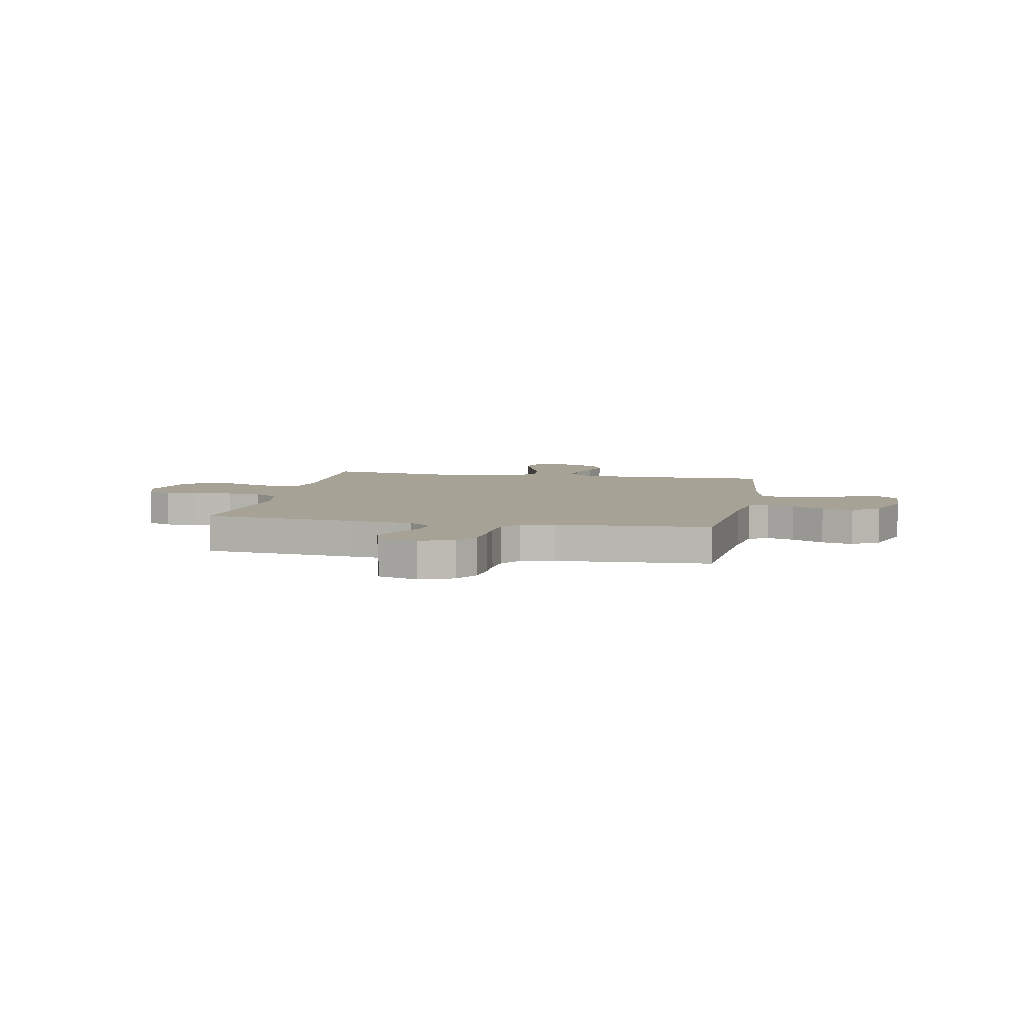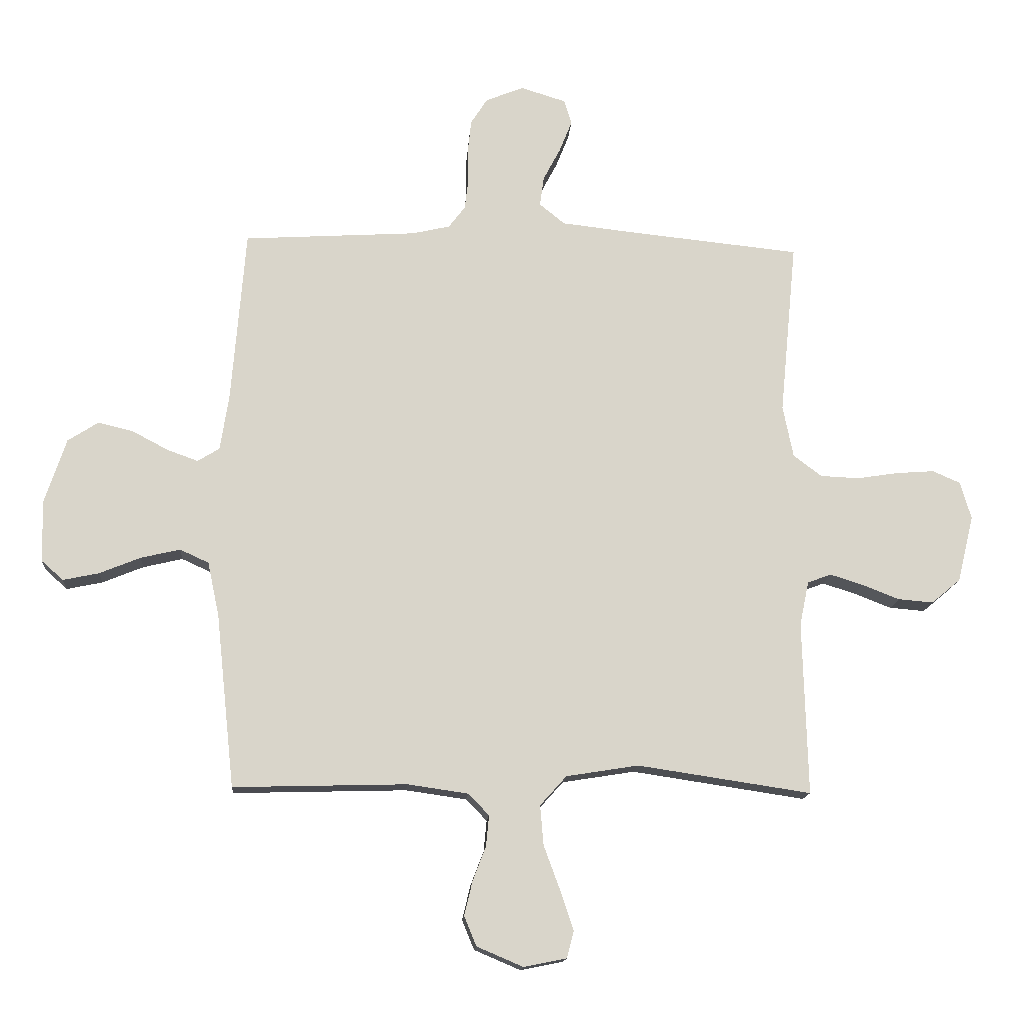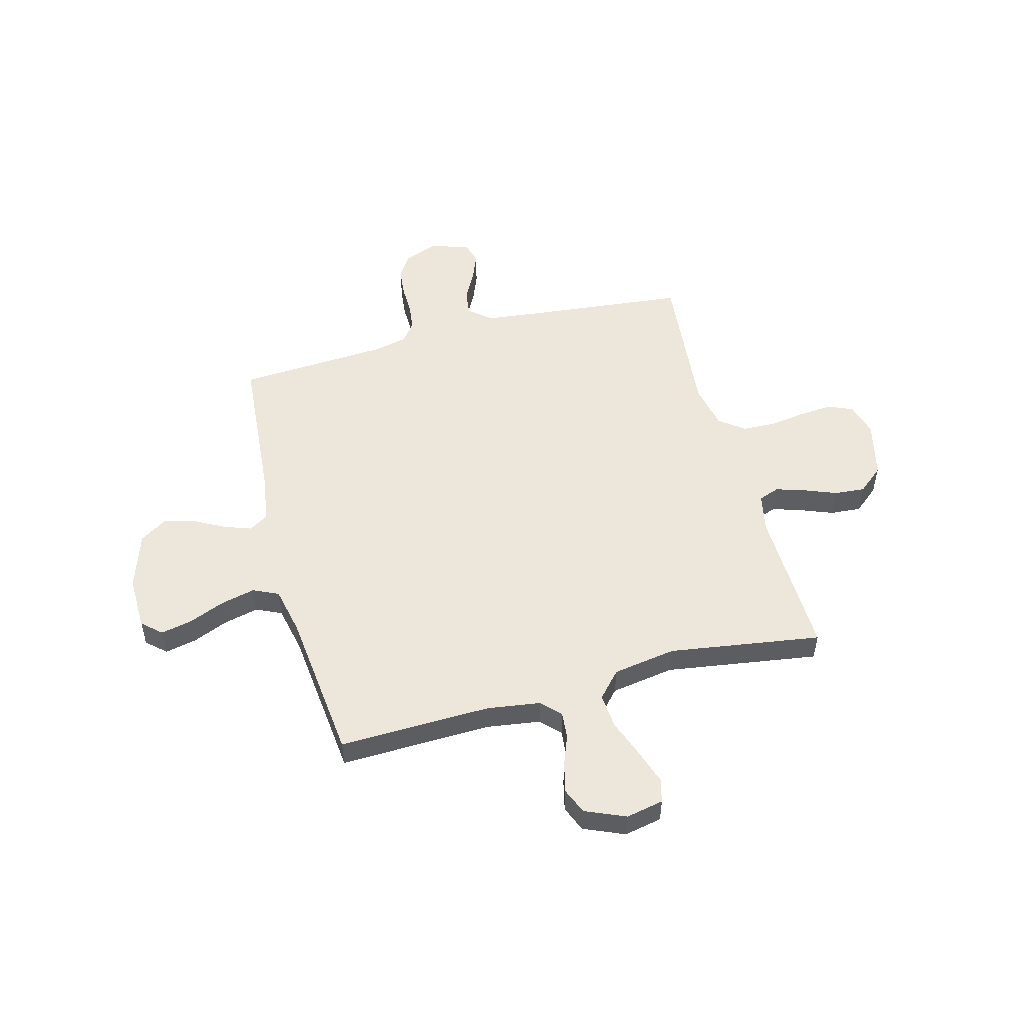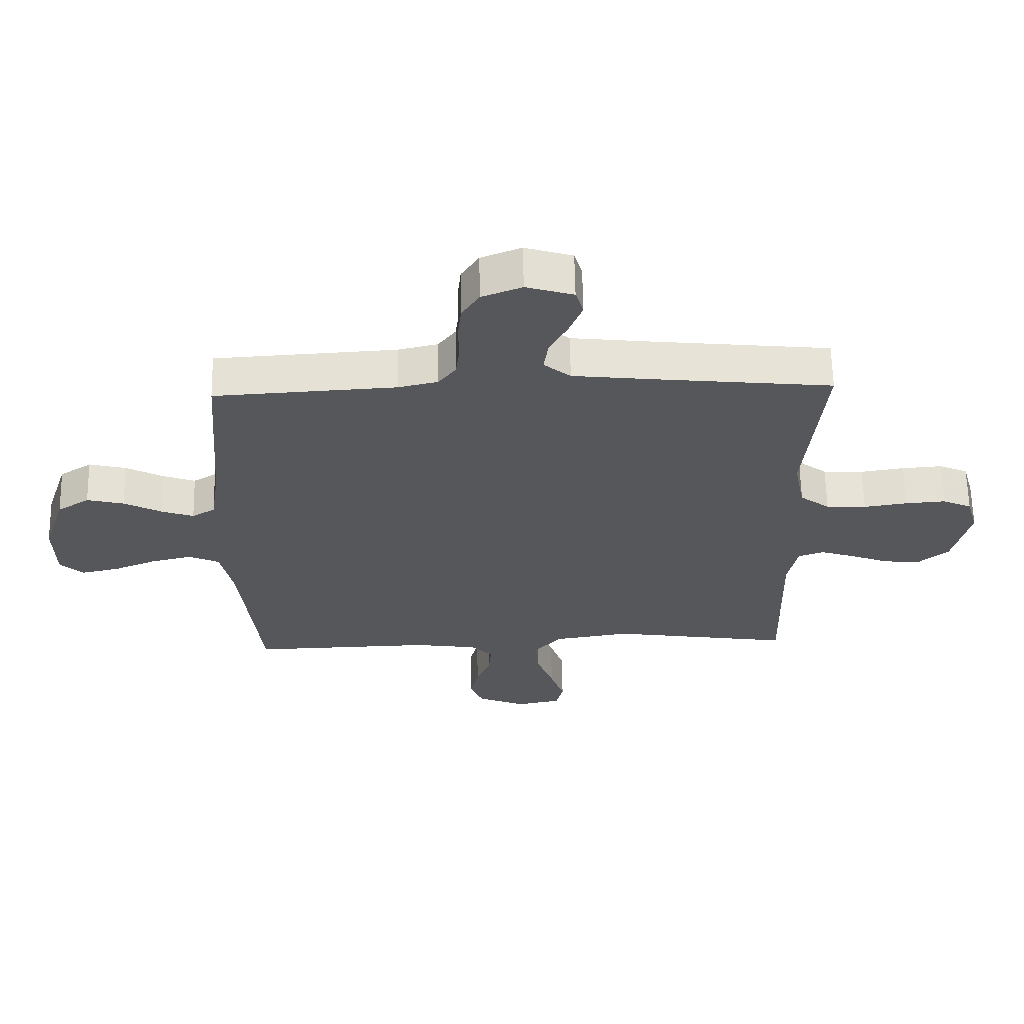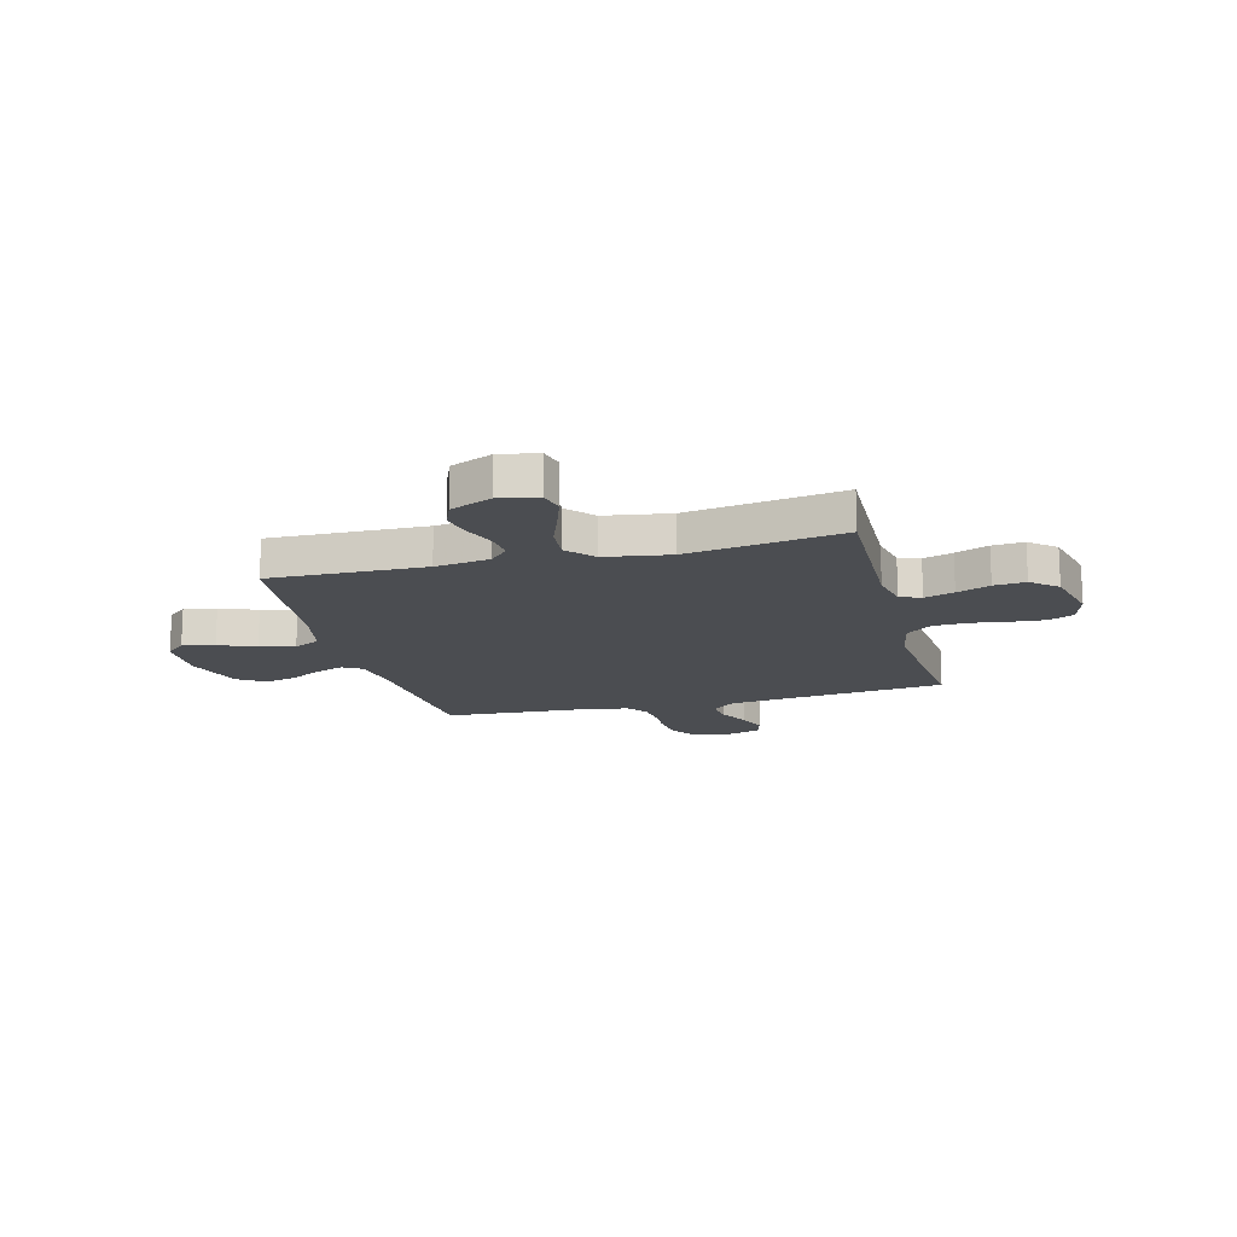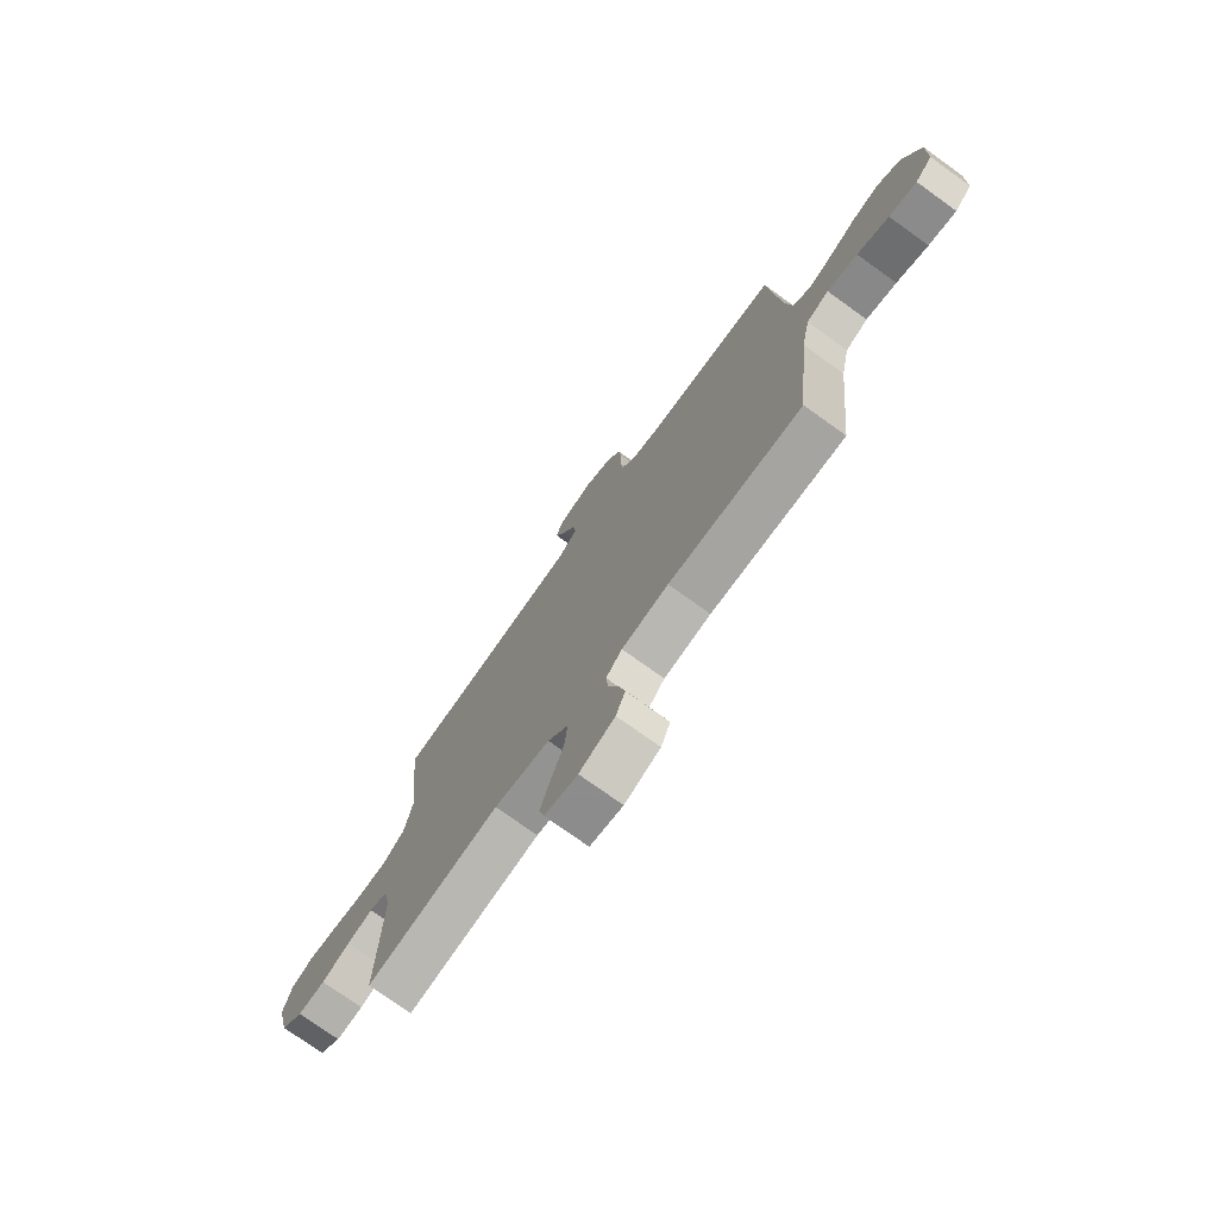
<metadata>
{"format":"obj","ext":"obj","renderer":"f3d","projection":"perspective","resolution":1024,"background":"white","views":[{"elev":6.3,"azim":11.0,"up":"+Y"},{"elev":-14.8,"azim":176.0,"up":"+Z"},{"elev":52.0,"azim":165.1,"up":"+Y"},{"elev":62.9,"azim":178.9,"up":"+Z"},{"elev":-15.8,"azim":-165.3,"up":"+Y"},{"elev":-74.8,"azim":54.3,"up":"+Z"}]}
</metadata>
<code>
v -0.5 0.07 0.5
v -0.2 0.07 0.531
v -0.076 0.07 0.545
v -0.032 0.07 0.581
v -0.039 0.07 0.632
v -0.069 0.07 0.689
v -0.091 0.07 0.744
v -0.078 0.07 0.787
v 0 0.07 0.811
v 0.066 0.07 0.785
v 0.095 0.07 0.74
v 0.101 0.07 0.683
v 0.1 0.07 0.624
v 0.106 0.07 0.571
v 0.135 0.07 0.533
v 0.2 0.07 0.518
v 0.5 0.07 0.5
v 0.524 0.07 0.2
v 0.539 0.07 0.102
v 0.577 0.07 0.079
v 0.63 0.07 0.098
v 0.692 0.07 0.131
v 0.753 0.07 0.146
v 0.806 0.07 0.112
v 0.843 0.07 0
v 0.841 0.07 -0.107
v 0.803 0.07 -0.141
v 0.741 0.07 -0.128
v 0.67 0.07 -0.099
v 0.602 0.07 -0.083
v 0.552 0.07 -0.106
v 0.532 0.07 -0.2
v 0.5 0.07 -0.5
v 0.2 0.07 -0.492
v 0.095 0.07 -0.507
v 0.059 0.07 -0.544
v 0.064 0.07 -0.597
v 0.087 0.07 -0.657
v 0.101 0.07 -0.716
v 0.08 0.07 -0.767
v 0 0.07 -0.801
v -0.074 0.07 -0.786
v -0.086 0.07 -0.739
v -0.063 0.07 -0.671
v -0.035 0.07 -0.595
v -0.029 0.07 -0.526
v -0.075 0.07 -0.475
v -0.2 0.07 -0.455
v -0.5 0.07 -0.5
v -0.492 0.07 -0.2
v -0.508 0.07 -0.124
v -0.549 0.07 -0.109
v -0.606 0.07 -0.127
v -0.67 0.07 -0.152
v -0.731 0.07 -0.157
v -0.781 0.07 -0.115
v -0.809 0.07 0
v -0.79 0.07 0.065
v -0.742 0.07 0.086
v -0.676 0.07 0.081
v -0.604 0.07 0.07
v -0.538 0.07 0.073
v -0.489 0.07 0.11
v -0.471 0.07 0.2
v -0.5 0 0.5
v -0.2 0 0.531
v -0.076 0 0.545
v -0.032 0 0.581
v -0.039 0 0.632
v -0.069 0 0.689
v -0.091 0 0.744
v -0.078 0 0.787
v 0 0 0.811
v 0.066 0 0.785
v 0.095 0 0.74
v 0.101 0 0.683
v 0.1 0 0.624
v 0.106 0 0.571
v 0.135 0 0.533
v 0.2 0 0.518
v 0.5 0 0.5
v 0.524 0 0.2
v 0.539 0 0.102
v 0.577 0 0.079
v 0.63 0 0.098
v 0.692 0 0.131
v 0.753 0 0.146
v 0.806 0 0.112
v 0.843 0 0
v 0.841 0 -0.107
v 0.803 0 -0.141
v 0.741 0 -0.128
v 0.67 0 -0.099
v 0.602 0 -0.083
v 0.552 0 -0.106
v 0.532 0 -0.2
v 0.5 0 -0.5
v 0.2 0 -0.492
v 0.095 0 -0.507
v 0.059 0 -0.544
v 0.064 0 -0.597
v 0.087 0 -0.657
v 0.101 0 -0.716
v 0.08 0 -0.767
v 0 0 -0.801
v -0.074 0 -0.786
v -0.086 0 -0.739
v -0.063 0 -0.671
v -0.035 0 -0.595
v -0.029 0 -0.526
v -0.075 0 -0.475
v -0.2 0 -0.455
v -0.5 0 -0.5
v -0.492 0 -0.2
v -0.508 0 -0.124
v -0.549 0 -0.109
v -0.606 0 -0.127
v -0.67 0 -0.152
v -0.731 0 -0.157
v -0.781 0 -0.115
v -0.809 0 0
v -0.79 0 0.065
v -0.742 0 0.086
v -0.676 0 0.081
v -0.604 0 0.07
v -0.538 0 0.073
v -0.489 0 0.11
v -0.471 0 0.2
f 59 60 61
f 58 59 61
f 57 58 61
f 56 57 61
f 55 56 61
f 54 55 61
f 53 54 61
f 52 53 61 62
f 51 52 62 63
f 48 49 50
f 51 63 64
f 50 51 64
f 48 50 64
f 47 48 64
f 43 44 45
f 42 43 45
f 41 42 45
f 40 41 45
f 39 40 45
f 38 39 45
f 37 38 45
f 36 37 45 46
f 64 1 2
f 47 64 2
f 46 47 2
f 36 46 2
f 35 36 2
f 27 28 29
f 26 27 29
f 25 26 29
f 24 25 29
f 23 24 29
f 22 23 29
f 21 22 29
f 20 21 29 30
f 19 20 30 31
f 16 17 18
f 19 31 32
f 18 19 32
f 16 18 32
f 15 16 32
f 11 12 13
f 10 11 13
f 9 10 13
f 8 9 13
f 7 8 13
f 6 7 13
f 5 6 13
f 4 5 13 14
f 32 33 34
f 15 32 34
f 14 15 34
f 4 14 34
f 3 4 34
f 2 3 34 35
f 125 124 123
f 125 123 122
f 125 122 121
f 125 121 120
f 125 120 119
f 125 119 118
f 125 118 117
f 126 125 117 116
f 127 126 116 115
f 114 113 112
f 128 127 115
f 128 115 114
f 128 114 112
f 128 112 111
f 109 108 107
f 109 107 106
f 109 106 105
f 109 105 104
f 109 104 103
f 109 103 102
f 109 102 101
f 110 109 101 100
f 66 65 128
f 66 128 111
f 66 111 110
f 66 110 100
f 66 100 99
f 93 92 91
f 93 91 90
f 93 90 89
f 93 89 88
f 93 88 87
f 93 87 86
f 93 86 85
f 94 93 85 84
f 95 94 84 83
f 82 81 80
f 96 95 83
f 96 83 82
f 96 82 80
f 96 80 79
f 77 76 75
f 77 75 74
f 77 74 73
f 77 73 72
f 77 72 71
f 77 71 70
f 77 70 69
f 78 77 69 68
f 98 97 96
f 98 96 79
f 98 79 78
f 98 78 68
f 98 68 67
f 99 98 67 66
f 1 65 66 2
f 2 66 67 3
f 3 67 68 4
f 4 68 69 5
f 5 69 70 6
f 6 70 71 7
f 7 71 72 8
f 8 72 73 9
f 9 73 74 10
f 10 74 75 11
f 11 75 76 12
f 12 76 77 13
f 13 77 78 14
f 14 78 79 15
f 15 79 80 16
f 16 80 81 17
f 17 81 82 18
f 18 82 83 19
f 19 83 84 20
f 20 84 85 21
f 21 85 86 22
f 22 86 87 23
f 23 87 88 24
f 24 88 89 25
f 25 89 90 26
f 26 90 91 27
f 27 91 92 28
f 28 92 93 29
f 29 93 94 30
f 30 94 95 31
f 31 95 96 32
f 32 96 97 33
f 33 97 98 34
f 34 98 99 35
f 35 99 100 36
f 36 100 101 37
f 37 101 102 38
f 38 102 103 39
f 39 103 104 40
f 40 104 105 41
f 41 105 106 42
f 42 106 107 43
f 43 107 108 44
f 44 108 109 45
f 45 109 110 46
f 46 110 111 47
f 47 111 112 48
f 48 112 113 49
f 49 113 114 50
f 50 114 115 51
f 51 115 116 52
f 52 116 117 53
f 53 117 118 54
f 54 118 119 55
f 55 119 120 56
f 56 120 121 57
f 57 121 122 58
f 58 122 123 59
f 59 123 124 60
f 60 124 125 61
f 61 125 126 62
f 62 126 127 63
f 63 127 128 64
f 64 128 65 1

</code>
